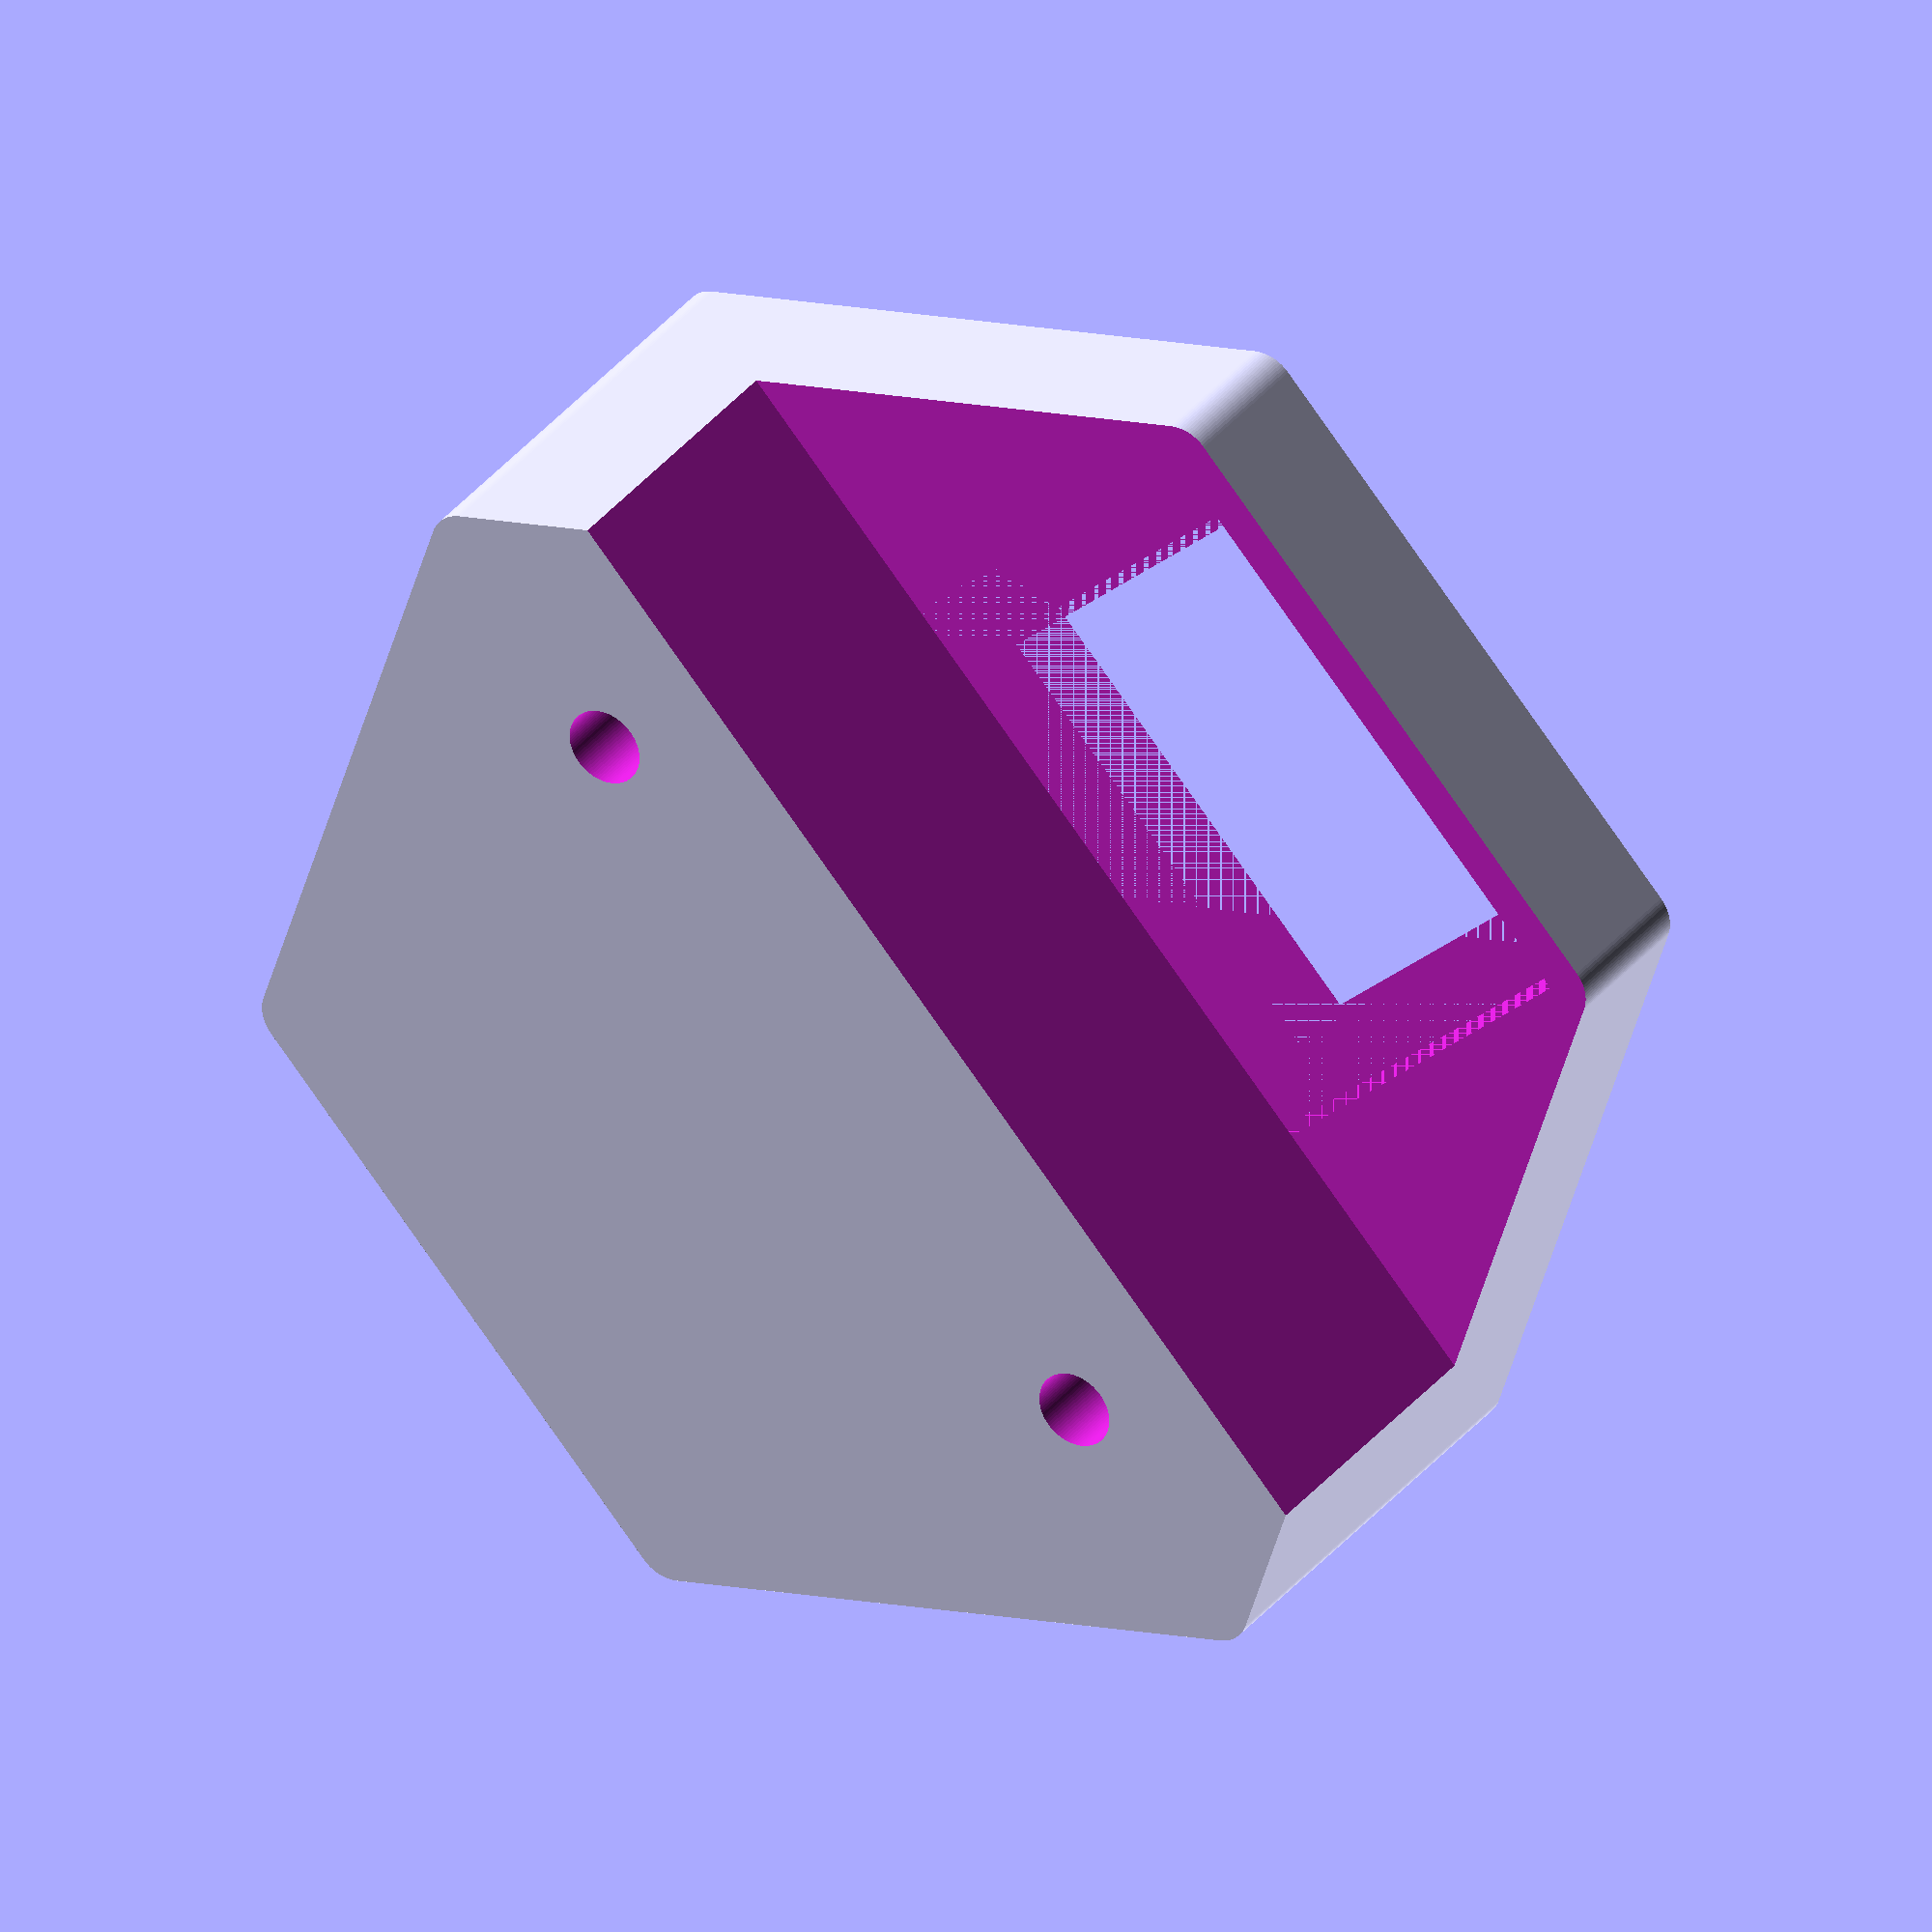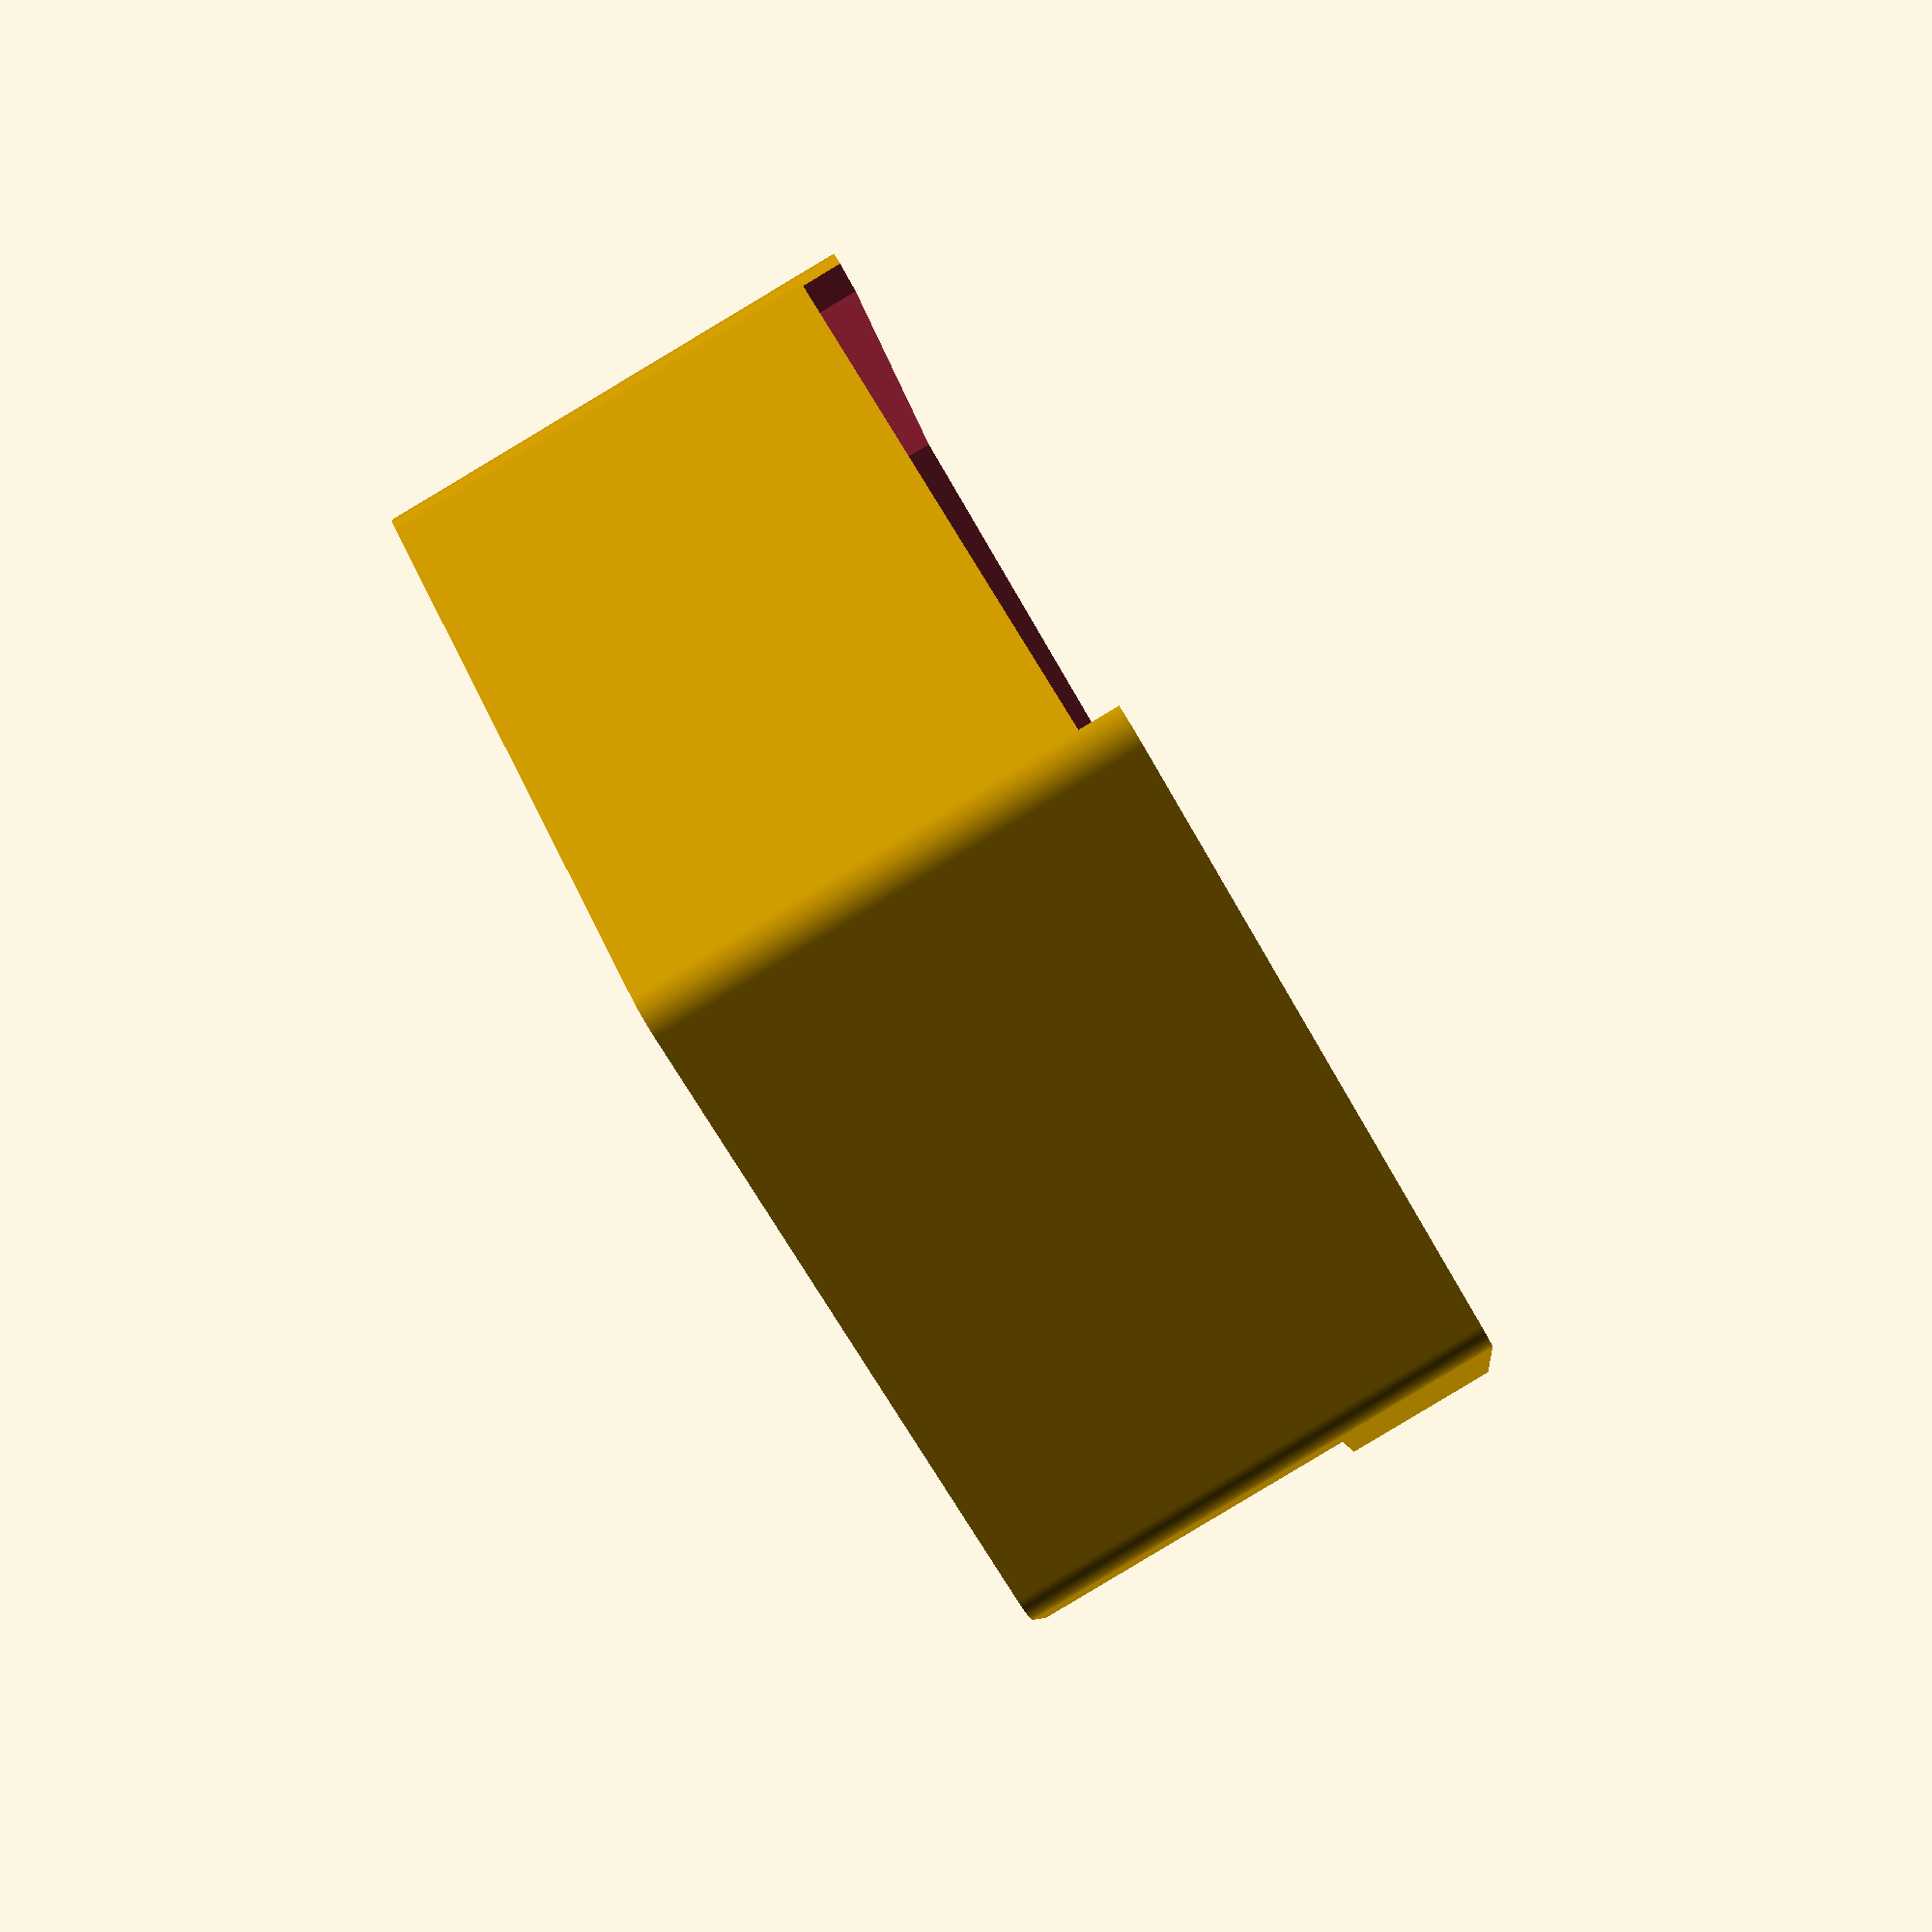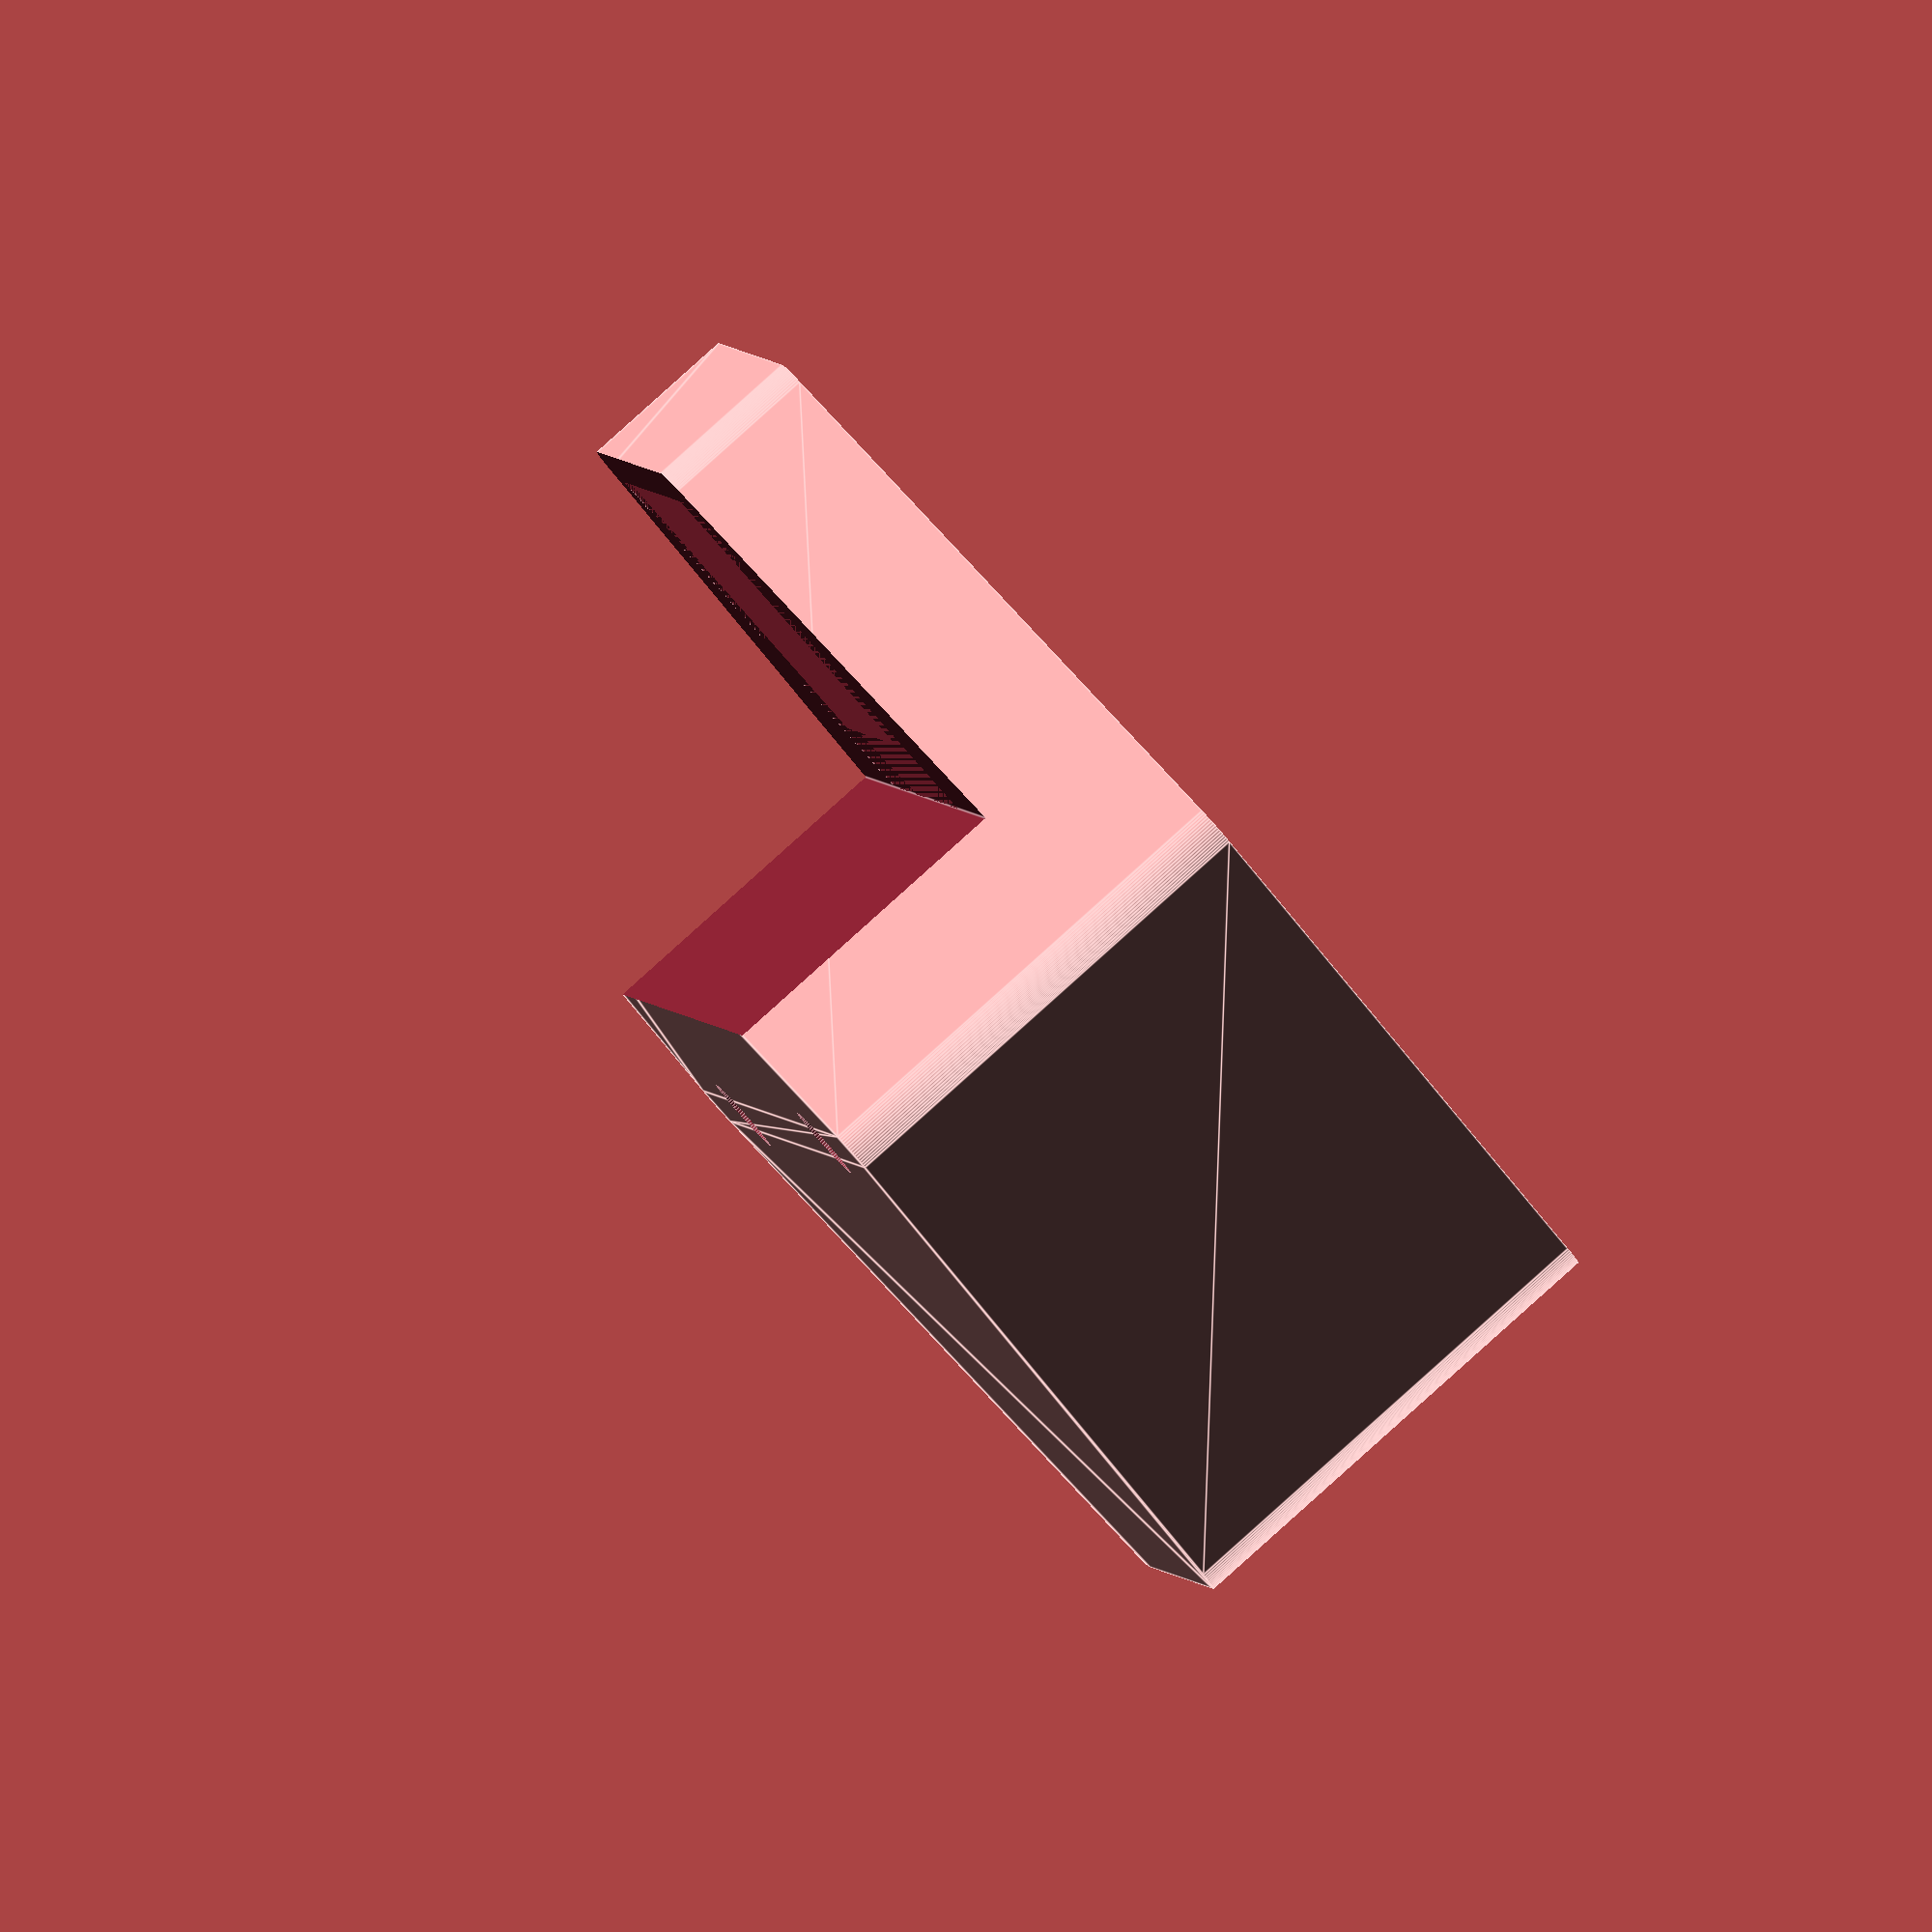
<openscad>
// zum module 1
// hexagonal module

$fn = 90;
drill = 2;

module holes() {
    translate( [ -10, 0, -1 ] ) cylinder( d = drill, h = 11 );
    translate( [ 10, 0, -1 ] ) cylinder( d = drill, h = 11 );
}

module hexagon( h = 27.5 ) {
    ri = h/2;
    ro = ri / ( 0.5 * sqrt(3) );
    polygon( [
        [ -ro, 0 ],
        [ -ro/2, ri ],
        [ ro/2, ri ],
        [ ro, 0 ],
        [ ro/2, -ri ],
        [ -ro/2, -ri ]
    ] );
}

module zum_hexmodule_clearance( h = 27.5 ) {
    ri = h/2;
    ro = ri / ( 0.5 * sqrt(3) );
    translate( [ -ro/2, -ri, -2 ] ) cube( [ ro, ri * 2, 2 ] );
    translate( [ -ro/2, ri/2, 1 ] ) cube( [ ro, ri, 8 ] );
    translate( [ -12/2, -h/2, -10 ] ) cube( [ 12, 8, 11 ] );
    translate( [ -40/2, -27.5/2-2, -12 ] ) cube( [ 40, 12, 10 ] );
}

module zum_hexmodule() {
    difference() {
        linear_extrude( height = 12 ) offset( r = 1 ) hexagon();
        translate( [ 0, 0, 12-2 ] ) {
            linear_extrude( height = 5 ) hexagon();
            zum_hexmodule_clearance();
        }
        holes();
    }
}

zum_hexmodule();


</openscad>
<views>
elev=327.6 azim=132.2 roll=211.1 proj=o view=wireframe
elev=267.2 azim=41.2 roll=239.1 proj=p view=solid
elev=274.4 azim=261.5 roll=228.1 proj=o view=edges
</views>
